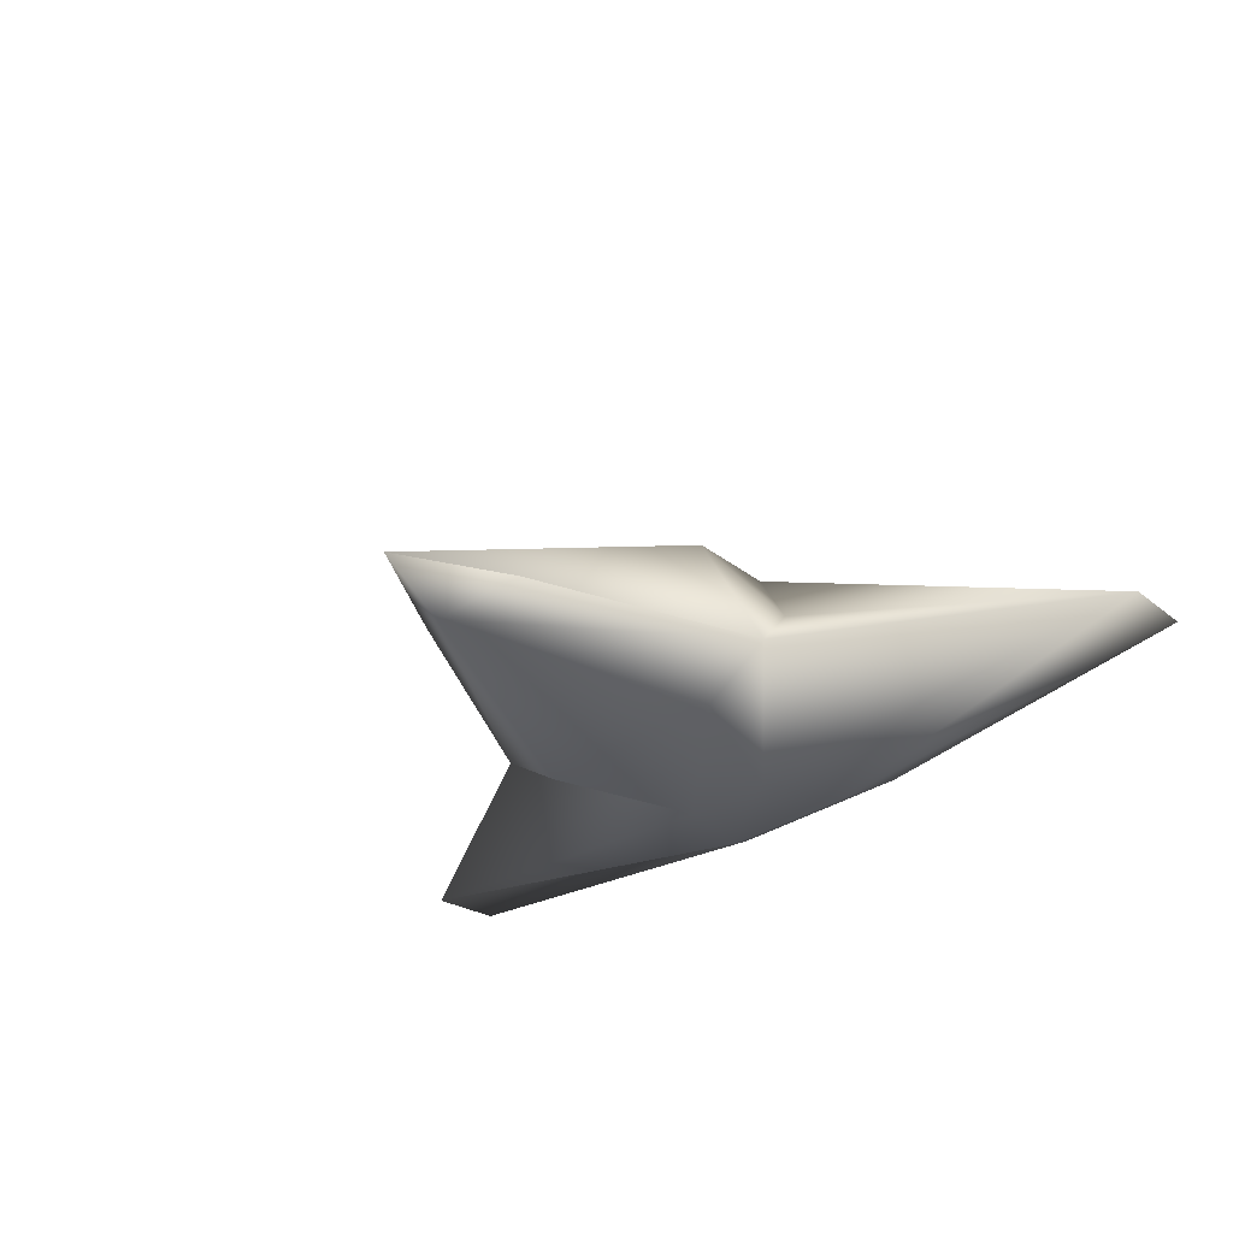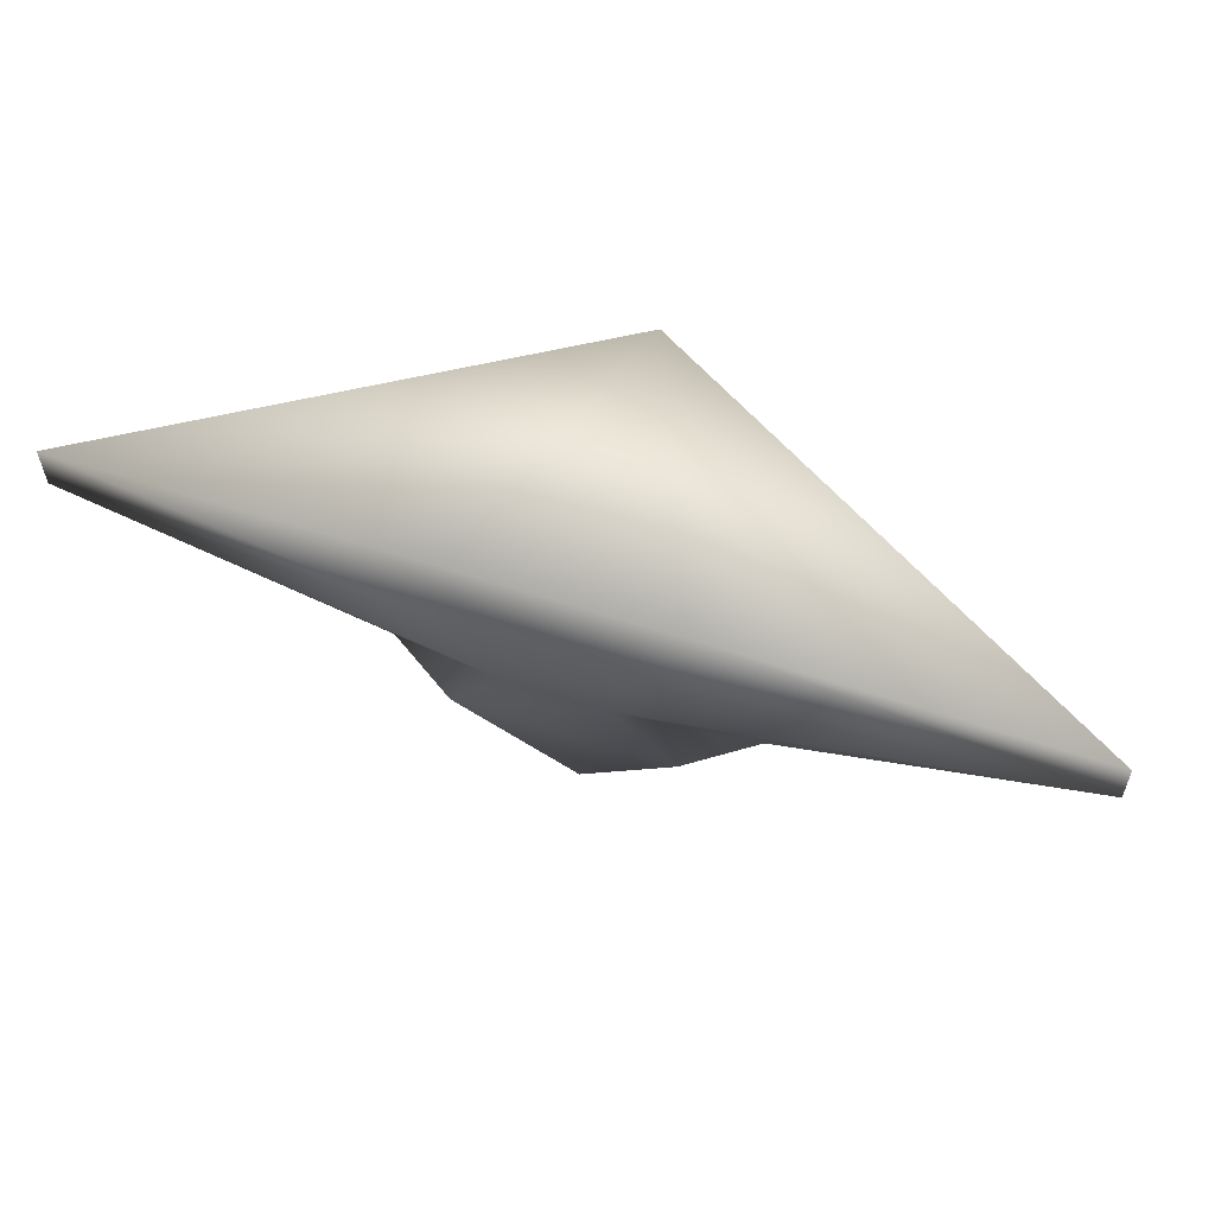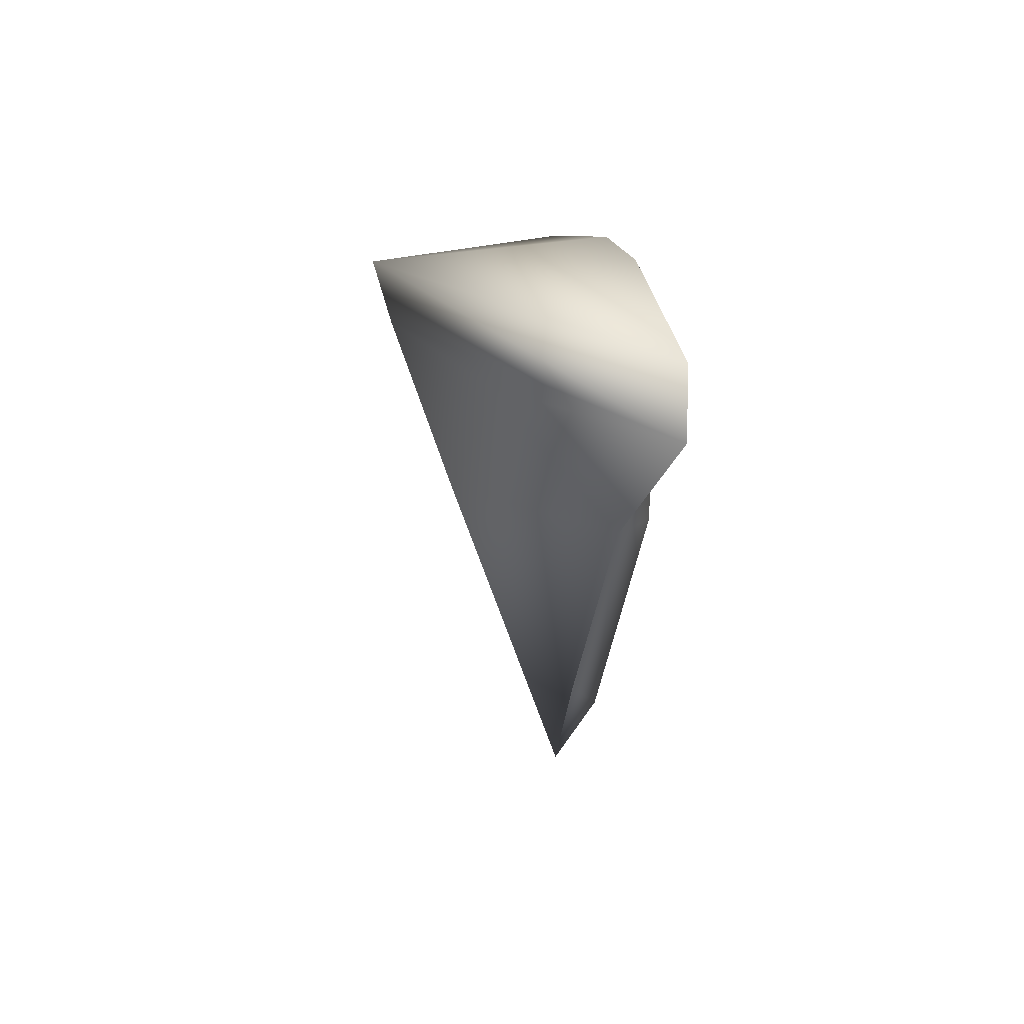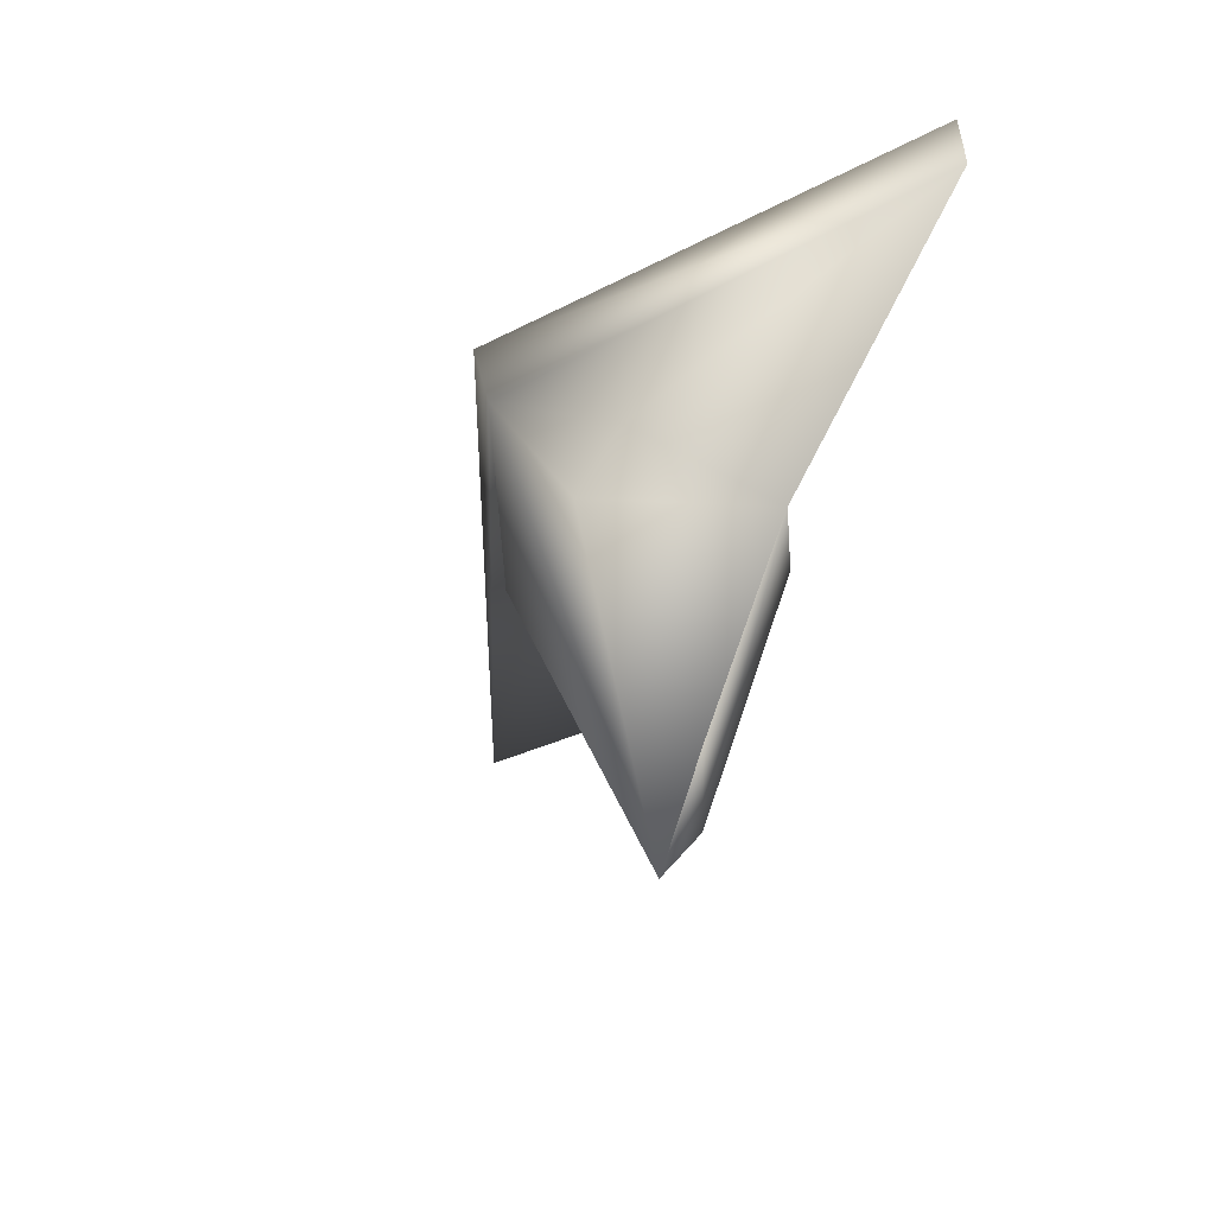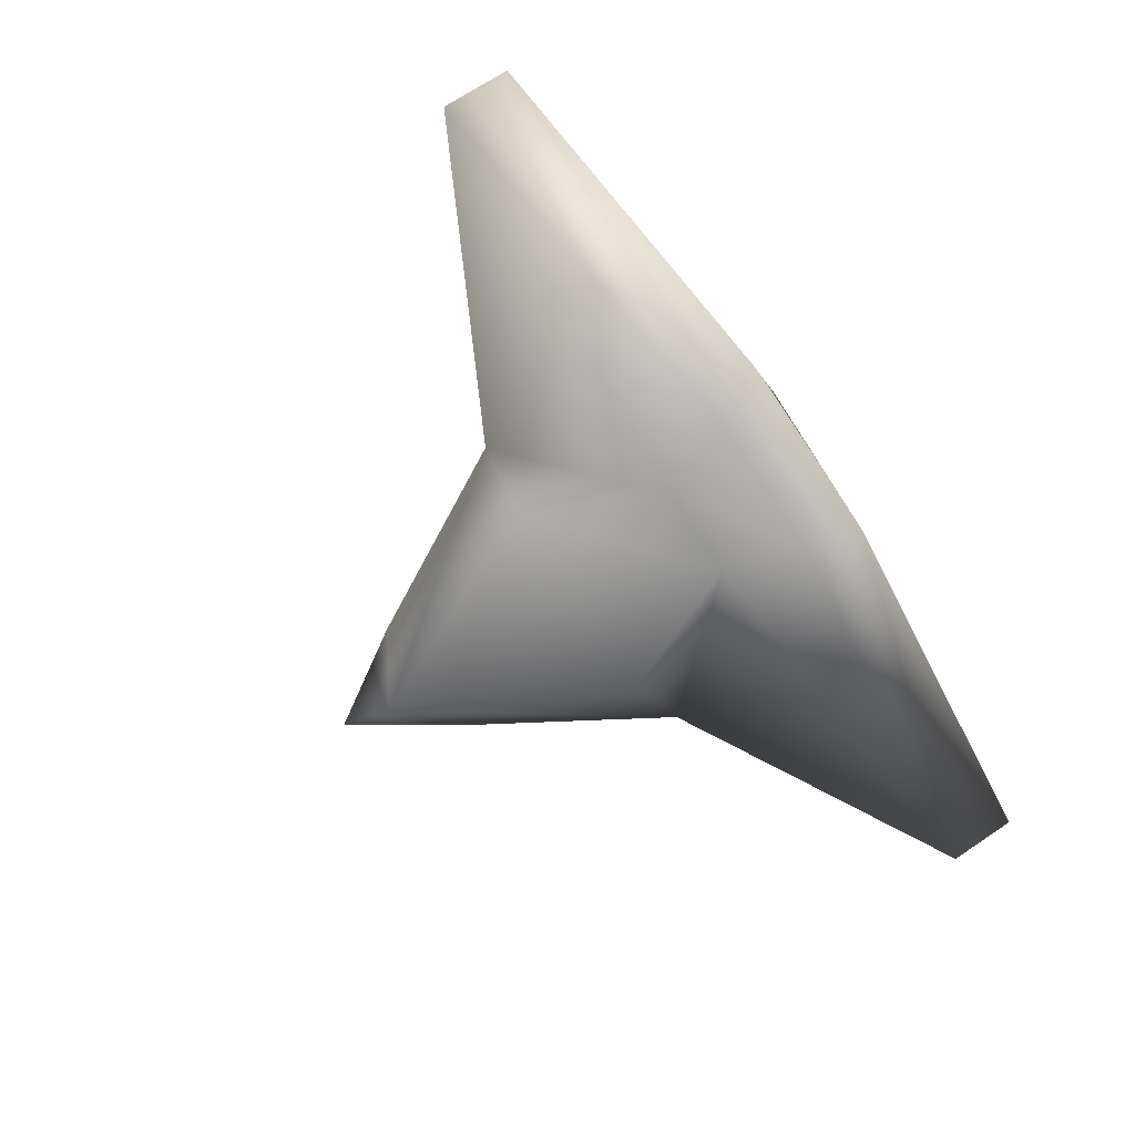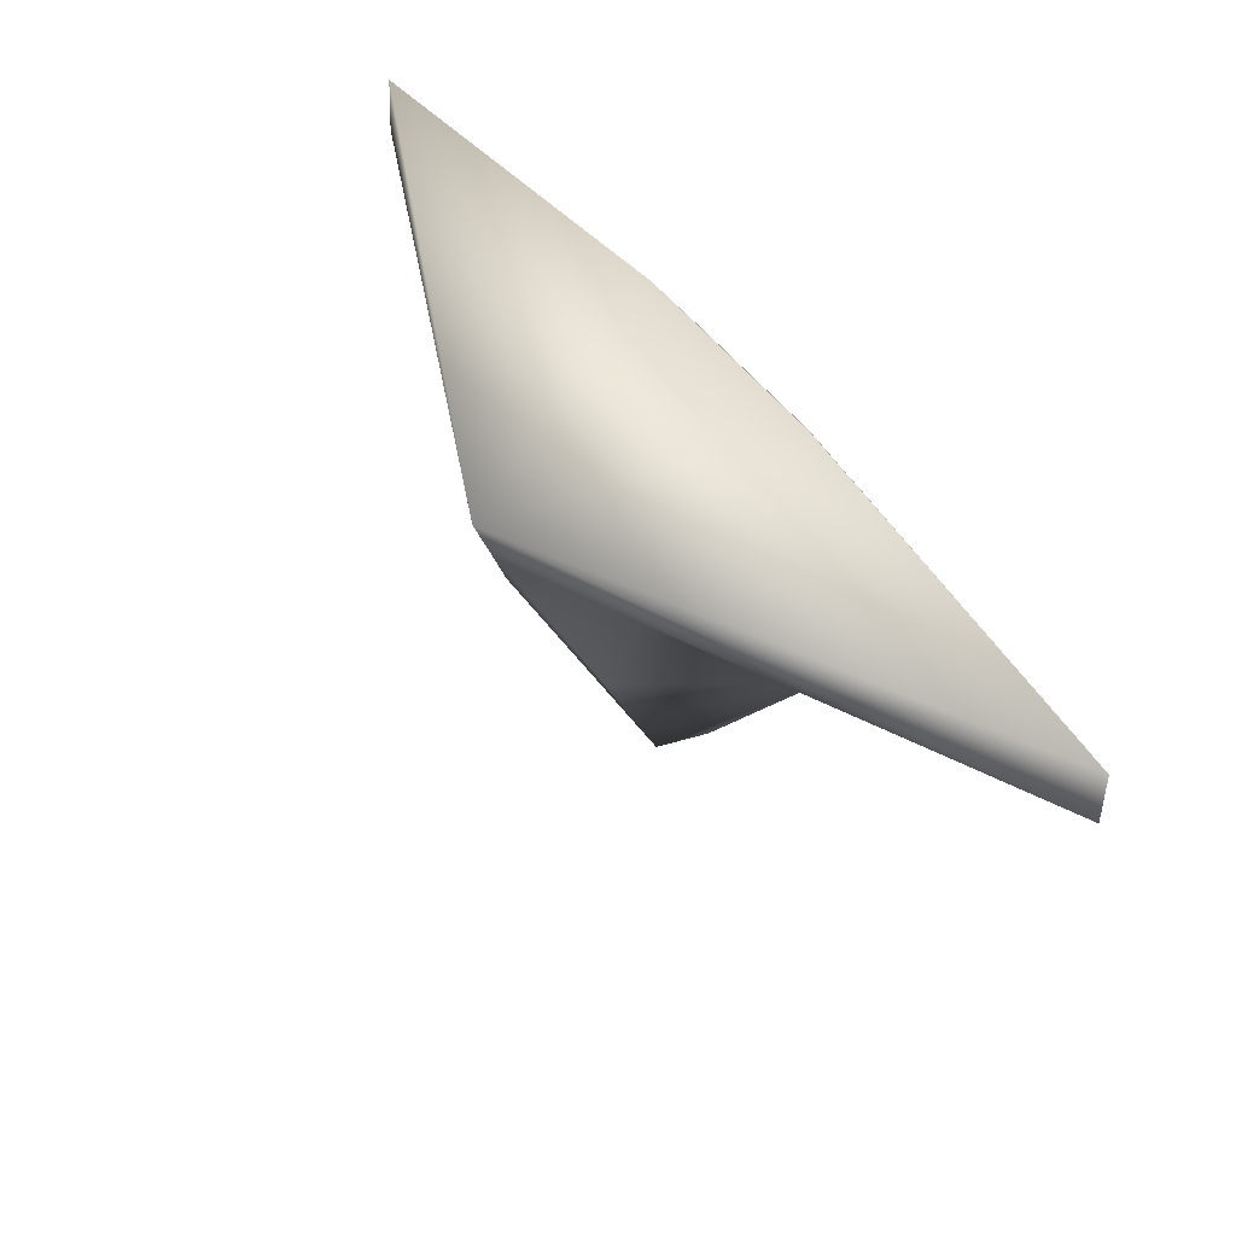
<metadata>
{"format":"obj","ext":"obj","renderer":"f3d","projection":"perspective","resolution":1024,"background":"white","views":[{"elev":-30.3,"azim":-133.8,"up":"+Y"},{"elev":68.2,"azim":17.4,"up":"+Z"},{"elev":14.4,"azim":-95.8,"up":"+Z"},{"elev":-41.3,"azim":-117.4,"up":"+Z"},{"elev":-71.7,"azim":-56.0,"up":"+Y"},{"elev":57.0,"azim":-128.5,"up":"+Z"}]}
</metadata>
<code>
o wyvern_collision_wyvernexplorer_wy.001
v -4e-06 -3.343 -7.966
v 1.699 -5.261 5.453
v -1.699 -5.261 5.453
v -3.825 -4.763 0.5971
v 3.825 -4.763 0.5971
v -16.66 -3.663 8.838
v -16.87 -3.64 6.388
v -3.632 -4.143 10.29
v -6.253 -3.221 0.7162
v 16.87 -3.64 6.388
v 16.66 -3.663 8.838
v 3.632 -4.144 10.29
v 6.253 -3.221 0.7162
v 2.526 -5.223 8.389
v -2.526 -5.223 8.389
v 6e-06 4.609 7.609
v 7e-06 5.261 9.895
v -2e-06 -1.767 -10.24
v 2.341 -2.127 -6.499
v -2.341 -2.127 -6.499
v -2.542 2.542 1.749
v -2.997 0.9668 5.511
v 2.542 2.542 1.749
v 2.997 0.9668 5.511
f 8 12 17
f 14 12 8
f 14 8 15
f 10 17 11
f 6 17 7
f 6 8 17
f 6 7 15
f 6 15 8
f 14 15 3
f 14 3 2
f 2 3 4
f 2 4 5
f 11 17 12
f 10 11 12
f 10 12 14
f 2 13 10
f 3 7 9
f 3 9 4
f 2 5 13
f 3 15 7
f 2 10 14
f 7 17 16
f 10 16 17
f 10 24 16
f 7 16 22
f 16 21 22
f 16 24 23
f 9 22 21
f 7 22 9
f 16 18 21
f 16 23 18
f 18 20 9
f 18 9 21
f 18 23 13
f 18 13 19
f 10 13 24
f 13 23 24
f 1 5 4
f 1 4 9
f 1 9 20
f 1 19 13
f 1 13 5
f 1 18 19
f 1 20 18

</code>
